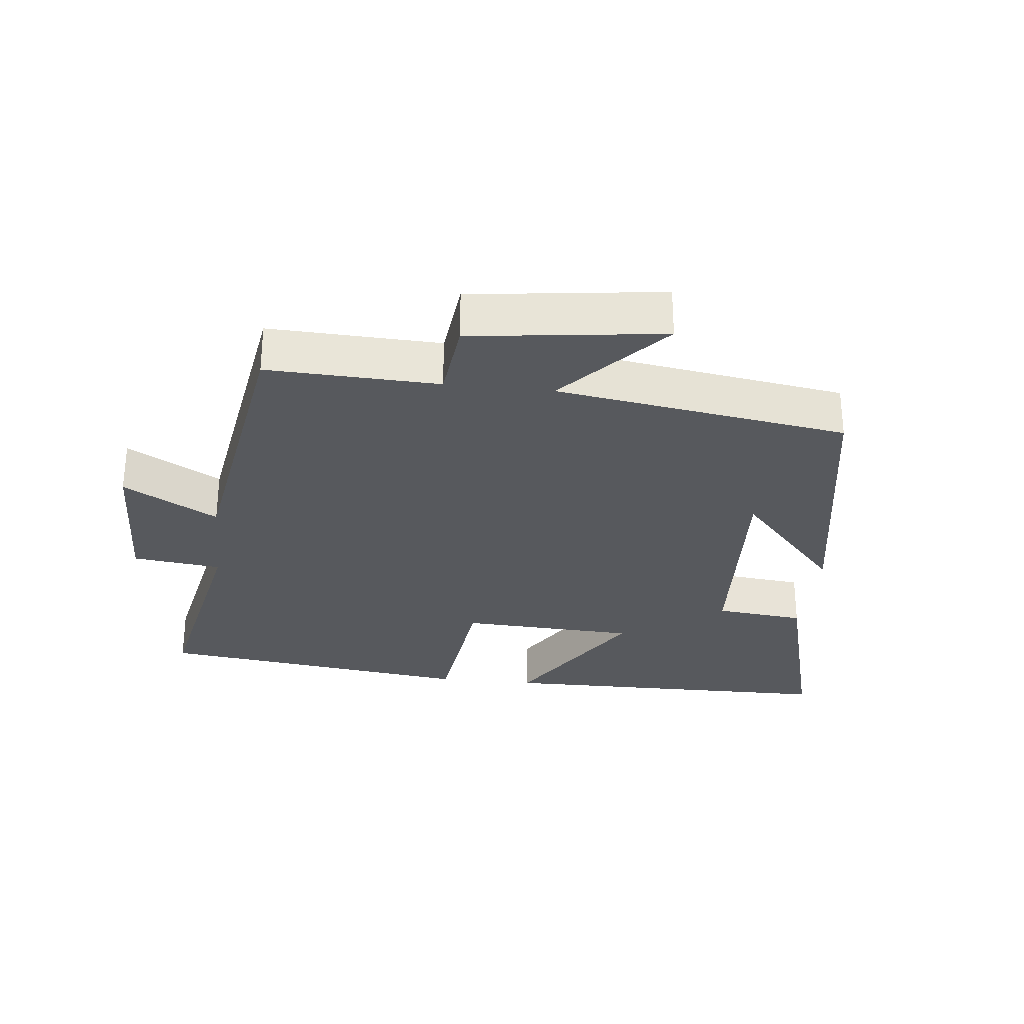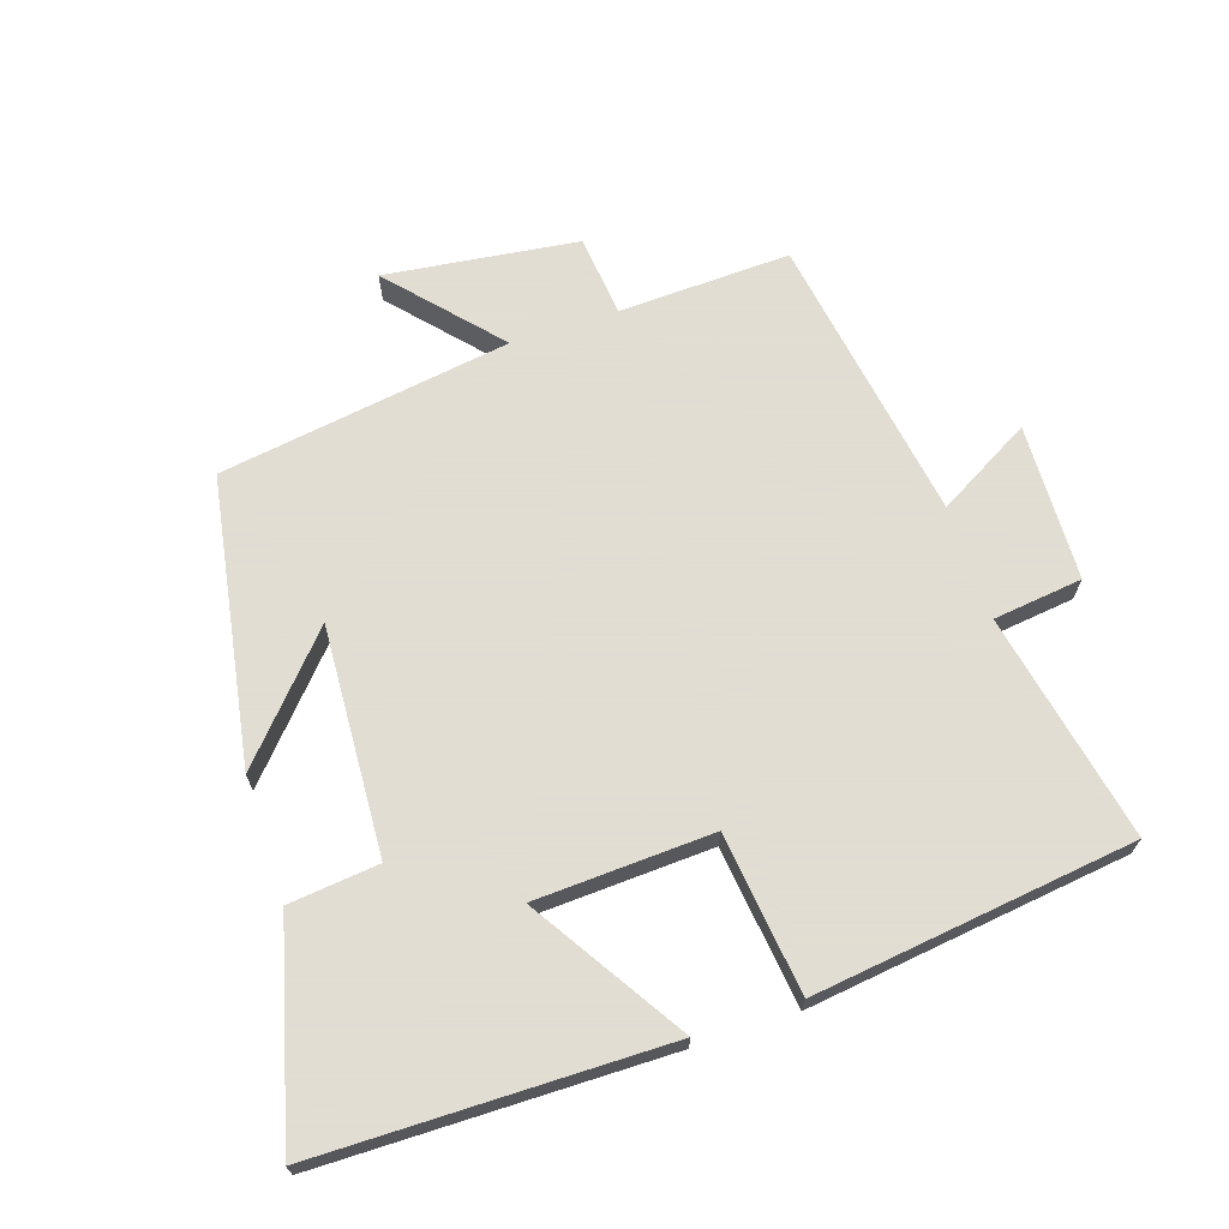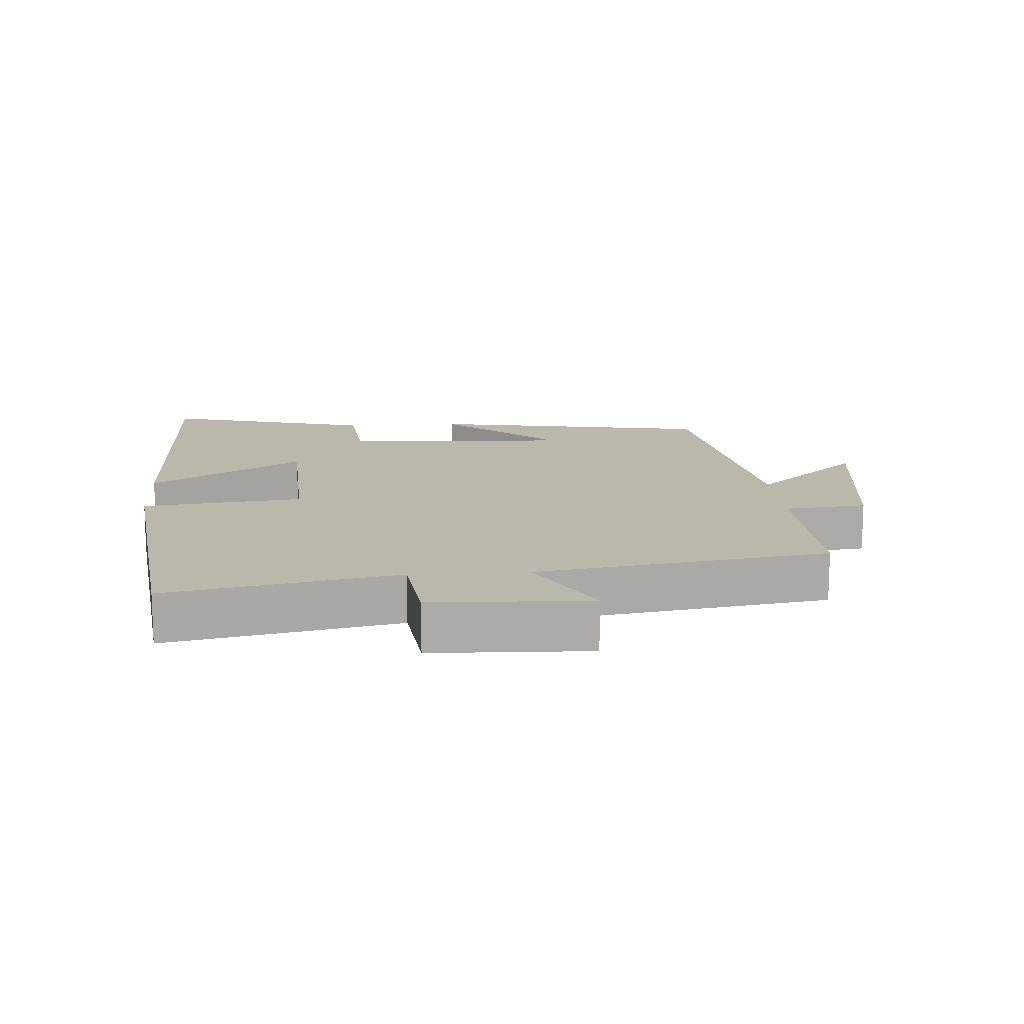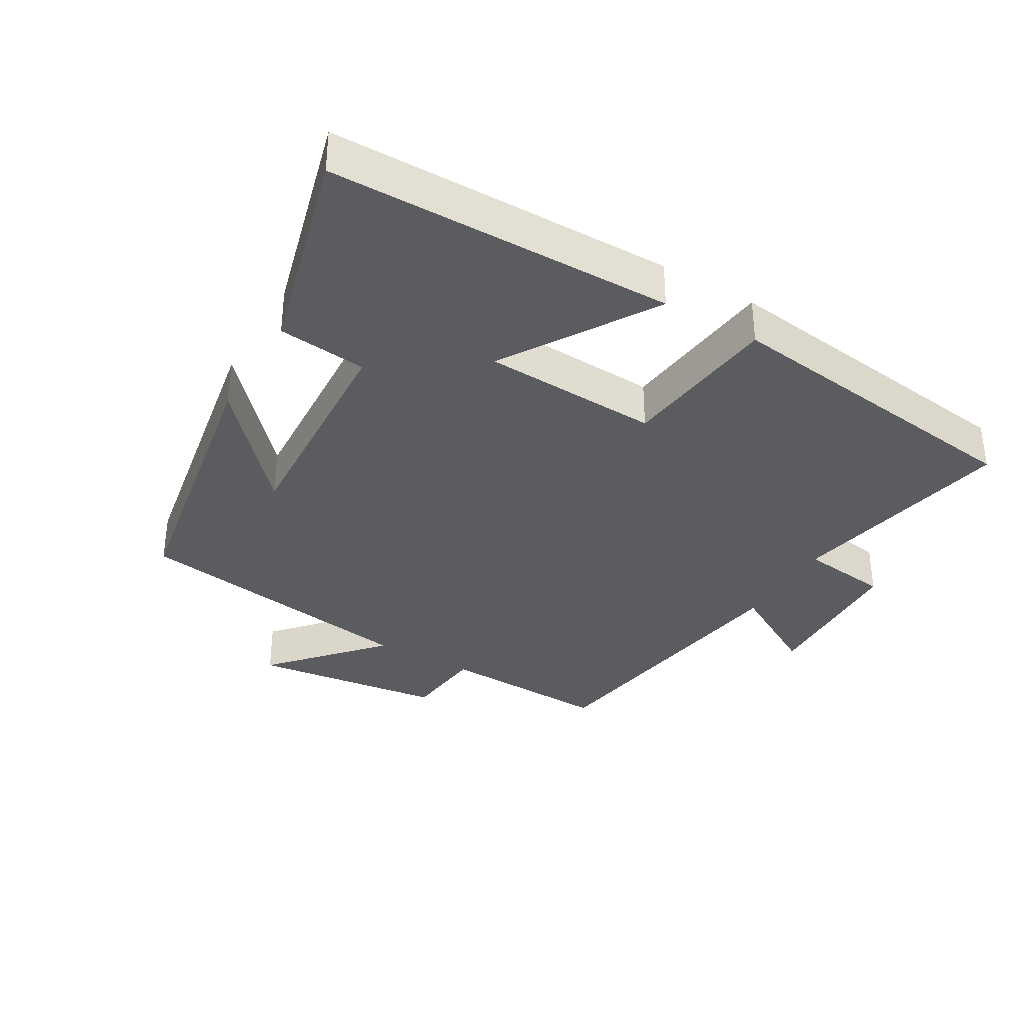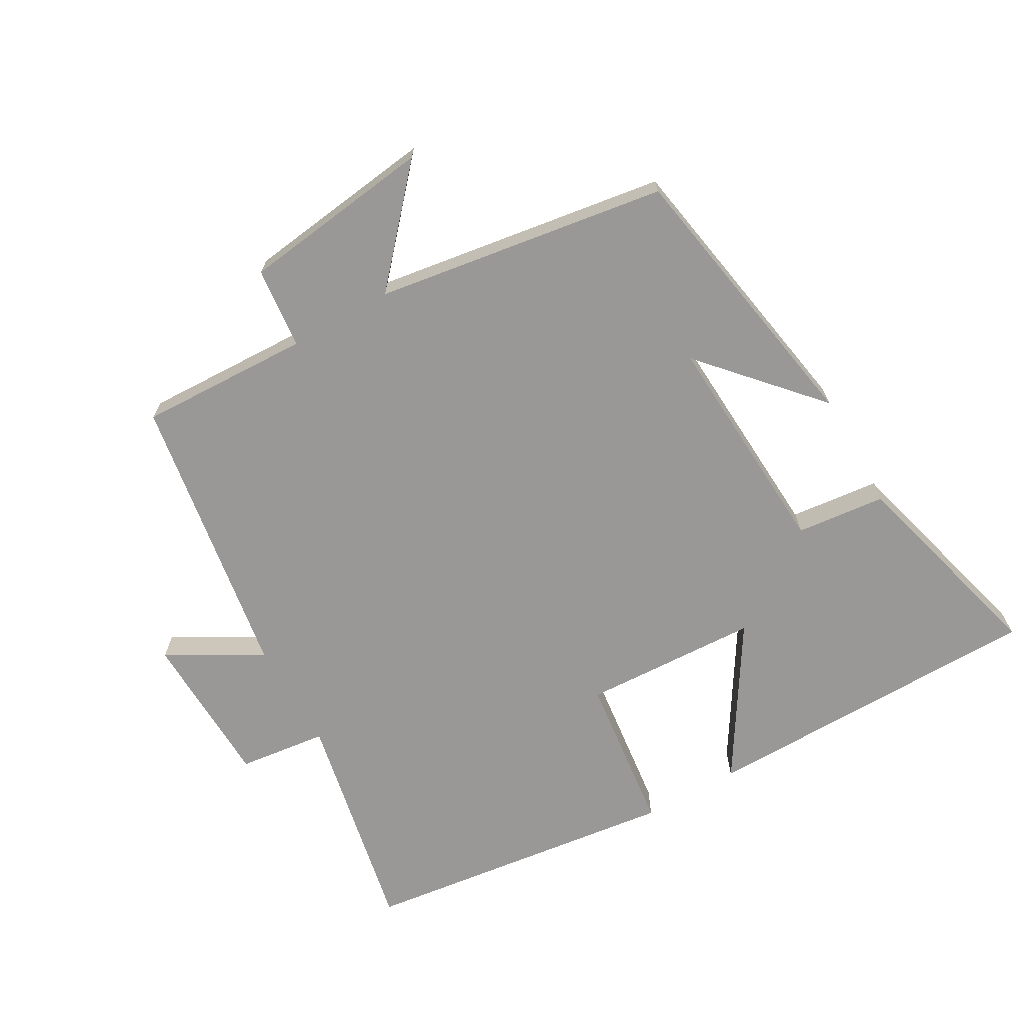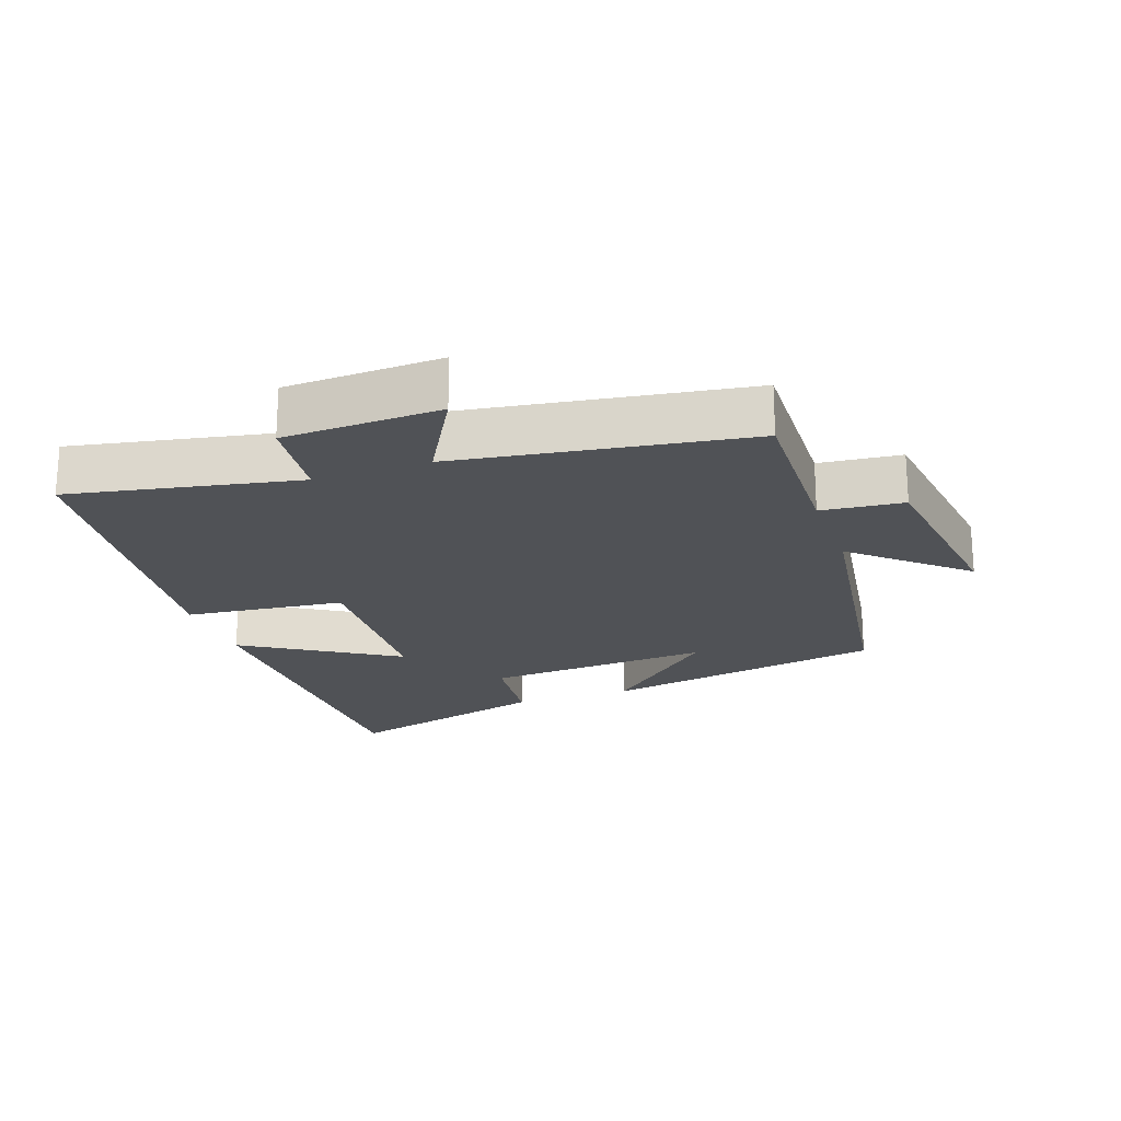
<metadata>
{"format":"obj","ext":"obj","renderer":"f3d","projection":"perspective","resolution":1024,"background":"white","views":[{"elev":-29.3,"azim":-6.4,"up":"+Y"},{"elev":68.1,"azim":161.6,"up":"+Y"},{"elev":14.4,"azim":-94.0,"up":"+Y"},{"elev":-35.3,"azim":149.6,"up":"+Y"},{"elev":-68.7,"azim":29.6,"up":"+Y"},{"elev":-21.1,"azim":-70.4,"up":"+Y"}]}
</metadata>
<code>
v -0.432 0.07 0.509
v -0.174 0.07 0.5
v -0.161 0.07 0.623
v 0.129 0.07 0.661
v -0.014 0.07 0.5
v 0.425 0.07 0.434
v 0.5 0.07 0.006
v 0.345 0.07 0.178
v 0.365 0.07 -0.164
v 0.5 0.07 -0.178
v 0.585 0.07 -0.494
v 0.065 0.07 -0.5
v 0.207 0.07 -0.272
v -0.059 0.07 -0.26
v -0.087 0.07 -0.5
v -0.568 0.07 -0.44
v -0.5 0.07 -0.098
v -0.634 0.07 -0.082
v -0.642 0.07 0.154
v -0.5 0.07 0.074
v -0.432 0 0.509
v -0.174 0 0.5
v -0.161 0 0.623
v 0.129 0 0.661
v -0.014 0 0.5
v 0.425 0 0.434
v 0.5 0 0.006
v 0.345 0 0.178
v 0.365 0 -0.164
v 0.5 0 -0.178
v 0.585 0 -0.494
v 0.065 0 -0.5
v 0.207 0 -0.272
v -0.059 0 -0.26
v -0.087 0 -0.5
v -0.568 0 -0.44
v -0.5 0 -0.098
v -0.634 0 -0.082
v -0.642 0 0.154
v -0.5 0 0.074
f 17 18 19 20
f 17 20 1 2
f 16 17 2
f 15 16 2
f 14 15 2
f 13 14 2 3
f 11 12 13
f 10 11 13
f 9 10 13
f 8 9 13 3
f 6 7 8
f 5 6 8
f 5 8 3
f 3 4 5
f 40 39 38 37
f 22 21 40 37
f 22 37 36
f 22 36 35
f 22 35 34
f 23 22 34 33
f 33 32 31
f 33 31 30
f 33 30 29
f 23 33 29 28
f 28 27 26
f 28 26 25
f 23 28 25
f 25 24 23
f 1 21 22 2
f 2 22 23 3
f 3 23 24 4
f 4 24 25 5
f 5 25 26 6
f 6 26 27 7
f 7 27 28 8
f 8 28 29 9
f 9 29 30 10
f 10 30 31 11
f 11 31 32 12
f 12 32 33 13
f 13 33 34 14
f 14 34 35 15
f 15 35 36 16
f 16 36 37 17
f 17 37 38 18
f 18 38 39 19
f 19 39 40 20
f 20 40 21 1

</code>
